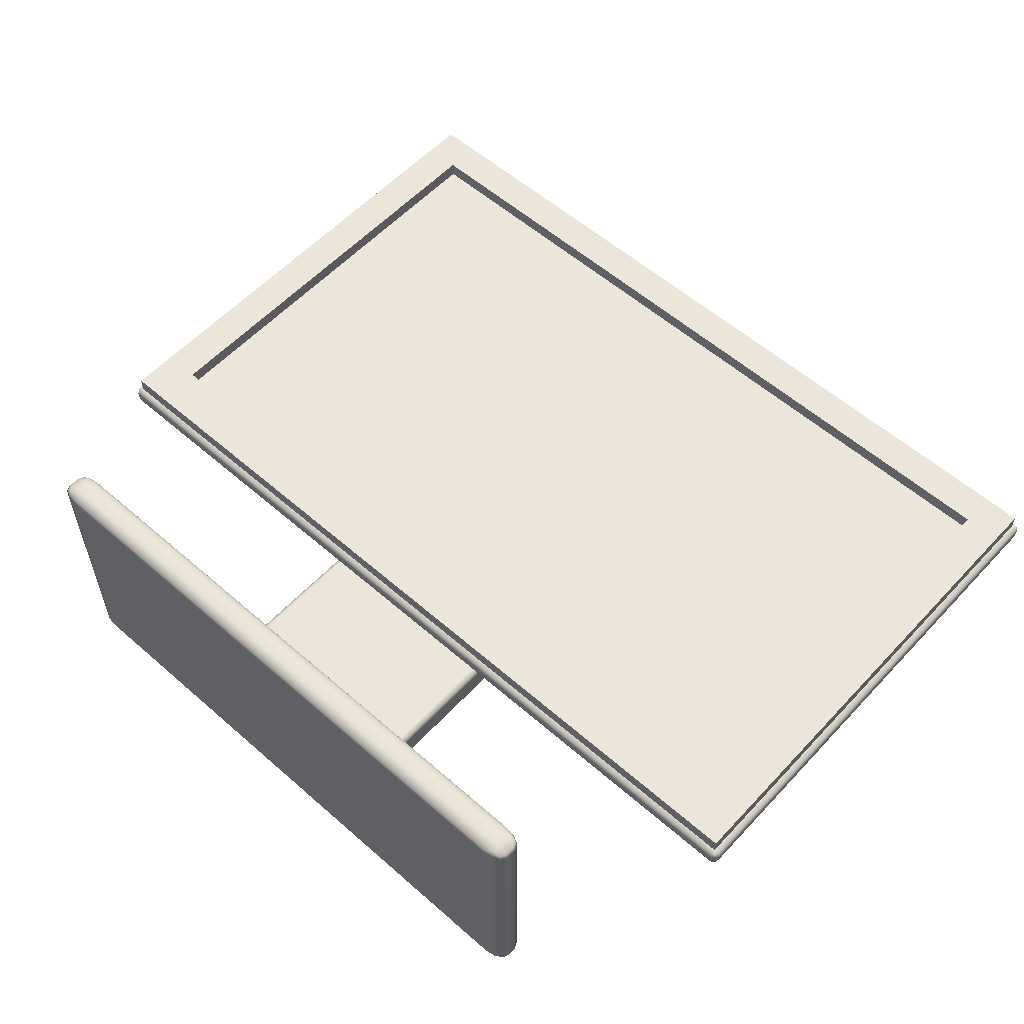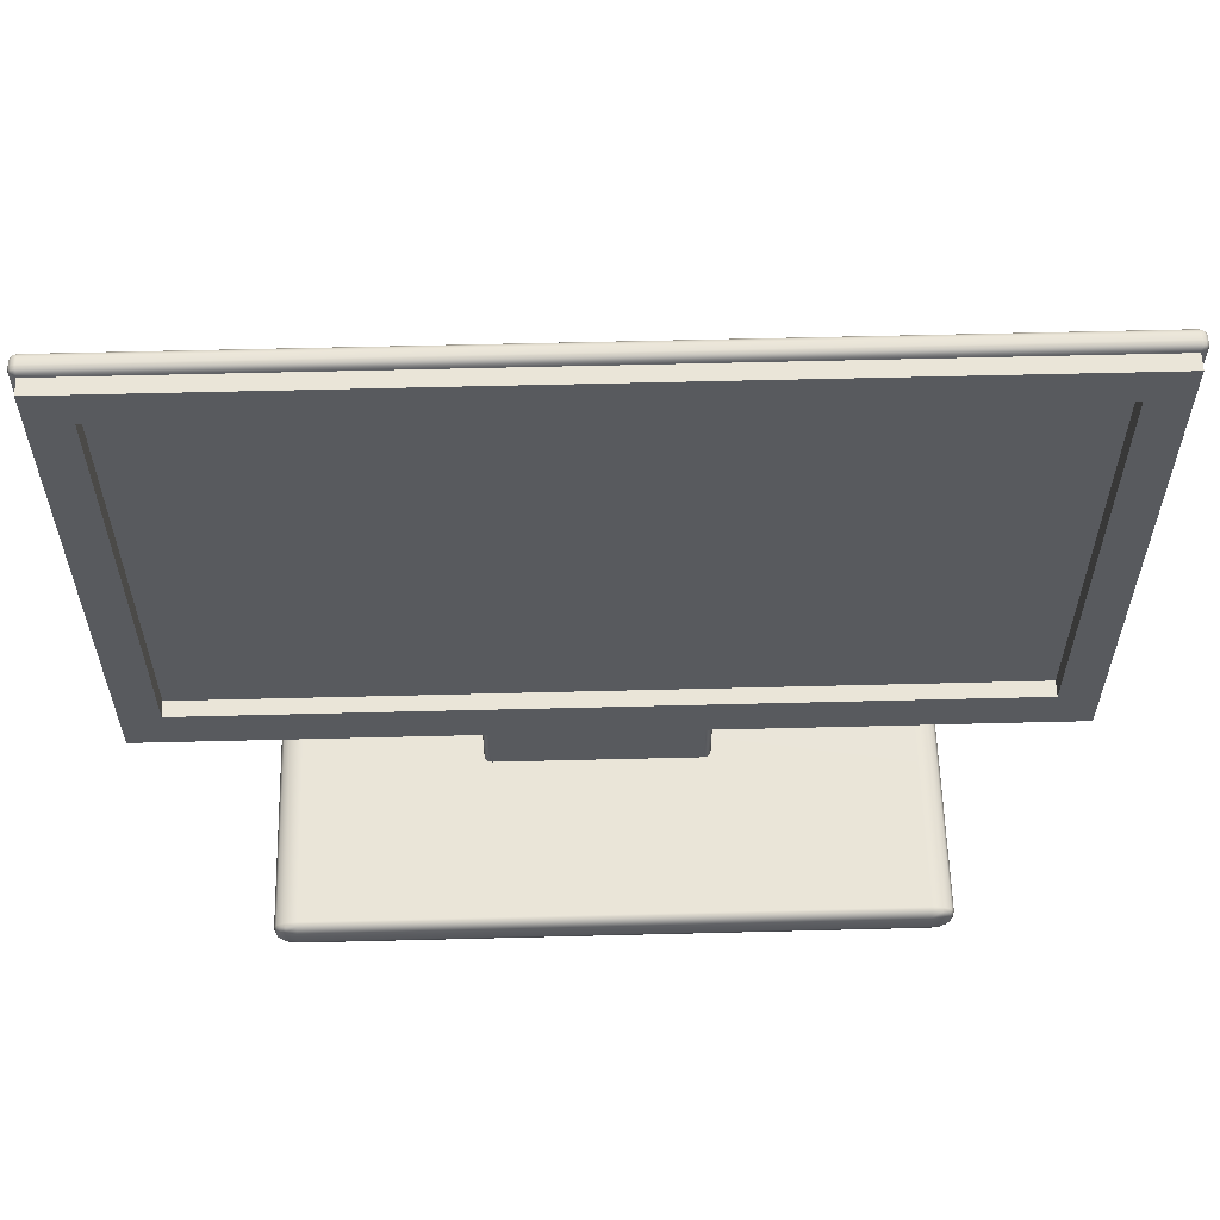
<metadata>
{"format":"obj","ext":"obj","renderer":"f3d","projection":"perspective","resolution":1024,"background":"white","views":[{"elev":57.1,"azim":42.3,"up":"+Z"},{"elev":58.8,"azim":-1.5,"up":"+Y"}]}
</metadata>
<code>
g default
v -0.6253 -0.004804 0.4376
v -0.6225 -0.01041 0.4376
v -0.6151 -0.01451 0.4376
v -0.6048 -0.01601 0.4376
v -0.6048 -0.01451 0.442
v -0.6048 -0.01041 0.4453
v -0.6048 -0.004804 0.4465
v -0.6151 -0.004804 0.4453
v -0.6225 -0.004804 0.442
v -0.06232 -0.01601 0.4376
v -0.05212 -0.01451 0.4376
v -0.04464 -0.01041 0.4376
v -0.04191 -0.004804 0.4376
v -0.04464 -0.004804 0.442
v -0.05212 -0.004804 0.4453
v -0.06232 -0.004804 0.4465
v -0.06232 -0.01041 0.4453
v -0.06232 -0.01451 0.442
v -0.6048 0.01601 0.4376
v -0.6151 0.01451 0.4376
v -0.6225 0.01041 0.4376
v -0.6253 0.004804 0.4376
v -0.6225 0.004804 0.442
v -0.6151 0.004804 0.4453
v -0.6048 0.004804 0.4465
v -0.6048 0.01041 0.4453
v -0.6048 0.01451 0.442
v -0.04191 0.004804 0.4376
v -0.04464 0.01041 0.4376
v -0.05212 0.01451 0.4376
v -0.06232 0.01601 0.4376
v -0.06232 0.01451 0.442
v -0.06232 0.01041 0.4453
v -0.06232 0.004804 0.4465
v -0.05212 0.004804 0.4453
v -0.04464 0.004804 0.442
v -0.6048 0.004804 0.1917
v -0.6151 0.004804 0.1929
v -0.6225 0.004804 0.1961
v -0.6253 0.004804 0.2006
v -0.6225 0.01041 0.2006
v -0.6151 0.01451 0.2006
v -0.6048 0.01601 0.2006
v -0.6048 0.01451 0.1961
v -0.6048 0.01041 0.1929
v -0.04191 0.004804 0.2006
v -0.04464 0.004804 0.1961
v -0.05212 0.004804 0.1929
v -0.06232 0.004804 0.1917
v -0.06232 0.01041 0.1929
v -0.06232 0.01451 0.1961
v -0.06232 0.01601 0.2006
v -0.05212 0.01451 0.2006
v -0.04464 0.01041 0.2006
v -0.6048 -0.01601 0.2006
v -0.6151 -0.01451 0.2006
v -0.6225 -0.01041 0.2006
v -0.6253 -0.004804 0.2006
v -0.6225 -0.004804 0.1961
v -0.6151 -0.004804 0.1929
v -0.6048 -0.004804 0.1917
v -0.6048 -0.01041 0.1929
v -0.6048 -0.01451 0.1961
v -0.04191 -0.004804 0.2006
v -0.04464 -0.01041 0.2006
v -0.05212 -0.01451 0.2006
v -0.06232 -0.01601 0.2006
v -0.06232 -0.01451 0.1961
v -0.06232 -0.01041 0.1929
v -0.06232 -0.004804 0.1917
v -0.05212 -0.004804 0.1929
v -0.04464 -0.004804 0.1961
v -0.6202 -0.01003 0.4417
v -0.6144 -0.01321 0.4417
v -0.6144 -0.01003 0.4442
v -0.0528 -0.01321 0.4417
v -0.04701 -0.01003 0.4417
v -0.0528 -0.01003 0.4442
v -0.6144 0.01321 0.4417
v -0.6202 0.01003 0.4417
v -0.6144 0.01003 0.4442
v -0.04701 0.01003 0.4417
v -0.0528 0.01321 0.4417
v -0.0528 0.01003 0.4442
v -0.6144 0.01003 0.1939
v -0.6202 0.01003 0.1964
v -0.6144 0.01321 0.1964
v -0.04701 0.01003 0.1964
v -0.0528 0.01003 0.1939
v -0.0528 0.01321 0.1964
v -0.6144 -0.01321 0.1964
v -0.6202 -0.01003 0.1964
v -0.6144 -0.01003 0.1939
v -0.04701 -0.01003 0.1964
v -0.0528 -0.01321 0.1964
v -0.0528 -0.01003 0.1939
v -0.4444 0.01704 0.2817
v -0.4436 0.01498 0.2817
v -0.4412 0.01346 0.2817
v -0.4379 0.01291 0.2817
v -0.4379 0.01346 0.2849
v -0.4379 0.01498 0.2873
v -0.4379 0.01704 0.2882
v -0.4412 0.01704 0.2873
v -0.4436 0.01704 0.2849
v -0.2509 0.01291 0.2817
v -0.2477 0.01346 0.2817
v -0.2453 0.01498 0.2817
v -0.2444 0.01704 0.2817
v -0.2453 0.01704 0.2849
v -0.2477 0.01704 0.2873
v -0.2509 0.01704 0.2882
v -0.2509 0.01498 0.2873
v -0.2509 0.01346 0.2849
v -0.4379 0.3018 0.2899
v -0.4412 0.3018 0.289
v -0.4436 0.3019 0.2865
v -0.4444 0.3019 0.2832
v -0.4444 0.2993 0.2823
v -0.4444 0.2965 0.2818
v -0.4444 0.2936 0.2817
v -0.4436 0.2936 0.2849
v -0.4412 0.2936 0.2873
v -0.4379 0.2936 0.2882
v -0.4379 0.2964 0.2884
v -0.4379 0.2991 0.2889
v -0.2444 0.3019 0.2832
v -0.2453 0.3019 0.2865
v -0.2477 0.3018 0.289
v -0.2509 0.3018 0.2899
v -0.2509 0.2991 0.2889
v -0.2509 0.2964 0.2884
v -0.2509 0.2936 0.2882
v -0.2477 0.2936 0.2873
v -0.2453 0.2936 0.2849
v -0.2444 0.2936 0.2817
v -0.2444 0.2965 0.2818
v -0.2444 0.2993 0.2823
v -0.4444 0.3019 0.264
v -0.4436 0.3018 0.2603
v -0.4412 0.3017 0.2577
v -0.4379 0.3016 0.2567
v -0.4379 0.299 0.2554
v -0.4379 0.2963 0.2545
v -0.4379 0.2936 0.2543
v -0.4412 0.2936 0.2551
v -0.4436 0.2936 0.2575
v -0.4444 0.2936 0.2608
v -0.4444 0.2963 0.2611
v -0.4444 0.2989 0.2622
v -0.2509 0.3016 0.2567
v -0.2477 0.3017 0.2577
v -0.2453 0.3018 0.2603
v -0.2444 0.3019 0.264
v -0.2444 0.2989 0.2622
v -0.2444 0.2963 0.2611
v -0.2444 0.2936 0.2608
v -0.2453 0.2936 0.2575
v -0.2477 0.2936 0.2551
v -0.2509 0.2936 0.2543
v -0.2509 0.2963 0.2545
v -0.2509 0.299 0.2554
v -0.4379 0.01291 0.2608
v -0.4412 0.01346 0.2608
v -0.4436 0.01498 0.2608
v -0.4444 0.01704 0.2608
v -0.4436 0.01704 0.2575
v -0.4412 0.01704 0.2551
v -0.4379 0.01704 0.2543
v -0.4379 0.01498 0.2551
v -0.4379 0.01346 0.2575
v -0.2444 0.01704 0.2608
v -0.2453 0.01498 0.2608
v -0.2477 0.01346 0.2608
v -0.2509 0.01291 0.2608
v -0.2509 0.01346 0.2575
v -0.2509 0.01498 0.2551
v -0.2509 0.01704 0.2543
v -0.2477 0.01704 0.2551
v -0.2453 0.01704 0.2575
v -0.4379 0.3147 0.3141
v -0.4412 0.3141 0.2895
v -0.4436 0.3126 0.2881
v -0.4444 0.3105 0.2868
v -0.4436 0.3087 0.2892
v -0.4412 0.3076 0.2913
v -0.4379 0.3073 0.2922
v -0.4379 0.3098 0.2927
v -0.4379 0.3124 0.2919
v -0.2444 0.3105 0.2868
v -0.2453 0.3126 0.2881
v -0.2477 0.3141 0.2895
v -0.2509 0.3147 0.3141
v -0.2509 0.3124 0.2919
v -0.2509 0.3098 0.2927
v -0.2509 0.3073 0.2922
v -0.2477 0.3076 0.2913
v -0.2453 0.3087 0.2892
v -0.2509 0.325 0.2718
v -0.2509 0.3255 0.2735
v -0.2509 0.3257 0.2763
v -0.2509 0.3255 0.302
v -0.2477 0.3248 0.2779
v -0.2453 0.3228 0.2772
v -0.2444 0.3203 0.2758
v -0.2453 0.3226 0.2736
v -0.2477 0.3244 0.2723
v -0.4444 0.3203 0.2758
v -0.4436 0.3228 0.2772
v -0.4412 0.3248 0.2779
v -0.4379 0.3255 0.302
v -0.4379 0.3257 0.2763
v -0.4379 0.3255 0.2735
v -0.4379 0.325 0.2718
v -0.4412 0.3244 0.2723
v -0.4436 0.3226 0.2736
v -0.4428 0.01511 0.2847
v -0.441 0.01394 0.2847
v -0.441 0.01511 0.2866
v -0.2479 0.01394 0.2847
v -0.2461 0.01511 0.2847
v -0.2479 0.01511 0.2866
v -0.4412 0.2991 0.2881
v -0.4436 0.2992 0.2856
v -0.4436 0.2964 0.2851
v -0.4412 0.2964 0.2875
v -0.2453 0.2992 0.2856
v -0.2477 0.2991 0.2881
v -0.2477 0.2964 0.2875
v -0.2453 0.2964 0.2851
v -0.4436 0.299 0.2588
v -0.4412 0.299 0.2563
v -0.4412 0.2963 0.2554
v -0.4436 0.2963 0.2578
v -0.2477 0.299 0.2563
v -0.2453 0.299 0.2588
v -0.2453 0.2963 0.2578
v -0.2477 0.2963 0.2554
v -0.441 0.01394 0.2577
v -0.4428 0.01511 0.2577
v -0.441 0.01511 0.2559
v -0.2461 0.01511 0.2577
v -0.2479 0.01394 0.2577
v -0.2479 0.01511 0.2559
v -0.441 0.312 0.2912
v -0.4428 0.3109 0.2902
v -0.441 0.31 0.2918
v -0.2461 0.3109 0.2902
v -0.2479 0.312 0.2912
v -0.2479 0.31 0.2918
v -0.2479 0.325 0.2739
v -0.2479 0.3252 0.2761
v -0.2461 0.3242 0.2751
v -0.4428 0.3242 0.2751
v -0.441 0.3252 0.2761
v -0.441 0.325 0.2739
v -0.7395 0.1665 0.3211
v -0.7386 0.1632 0.3211
v -0.7363 0.1609 0.3211
v -0.7331 0.16 0.3211
v -0.7331 0.1609 0.3243
v -0.7331 0.1632 0.3267
v -0.7331 0.1665 0.3276
v -0.7363 0.1665 0.3267
v -0.7386 0.1665 0.3243
v 0.06406 0.16 0.3211
v 0.06729 0.1609 0.3211
v 0.06965 0.1632 0.3211
v 0.07051 0.1665 0.3211
v 0.06965 0.1665 0.3243
v 0.06729 0.1665 0.3267
v 0.06406 0.1665 0.3276
v 0.06406 0.1632 0.3267
v 0.06406 0.1609 0.3243
v -0.7331 0.66 0.3211
v -0.7363 0.6591 0.3211
v -0.7386 0.6568 0.3211
v -0.7395 0.6536 0.3211
v -0.7386 0.6536 0.3243
v -0.7363 0.6536 0.3267
v -0.7331 0.6536 0.3276
v -0.7331 0.6568 0.3267
v -0.7331 0.6591 0.3243
v 0.07051 0.6536 0.3211
v 0.06965 0.6568 0.3211
v 0.06729 0.6591 0.3211
v 0.06406 0.66 0.3211
v 0.06406 0.6591 0.3243
v 0.06406 0.6568 0.3267
v 0.06406 0.6536 0.3276
v 0.06729 0.6536 0.3267
v 0.06965 0.6536 0.3243
v -0.7331 0.6536 0.3091
v -0.7363 0.6536 0.31
v -0.7386 0.6536 0.3124
v -0.7395 0.6536 0.3156
v -0.7386 0.6568 0.3156
v -0.7363 0.6591 0.3156
v -0.7331 0.66 0.3156
v -0.7331 0.6591 0.3124
v -0.7331 0.6568 0.31
v 0.07051 0.6536 0.3156
v 0.06965 0.6536 0.3124
v 0.06729 0.6536 0.31
v 0.06406 0.6536 0.3091
v 0.06406 0.6568 0.31
v 0.06406 0.6591 0.3124
v 0.06406 0.66 0.3156
v 0.06729 0.6591 0.3156
v 0.06965 0.6568 0.3156
v -0.7331 0.16 0.3156
v -0.7363 0.1609 0.3156
v -0.7386 0.1632 0.3156
v -0.7395 0.1665 0.3156
v -0.7386 0.1665 0.3124
v -0.7363 0.1665 0.31
v -0.7331 0.1665 0.3091
v -0.7331 0.1632 0.31
v -0.7331 0.1609 0.3124
v 0.07051 0.1665 0.3156
v 0.06965 0.1632 0.3156
v 0.06729 0.1609 0.3156
v 0.06406 0.16 0.3156
v 0.06406 0.1609 0.3124
v 0.06406 0.1632 0.31
v 0.06406 0.1665 0.3091
v 0.06729 0.1665 0.31
v 0.06965 0.1665 0.3124
v -0.7379 0.1635 0.3241
v -0.7361 0.1616 0.3241
v -0.7361 0.1635 0.3259
v 0.06707 0.1616 0.3241
v 0.0689 0.1635 0.3241
v 0.06707 0.1635 0.3259
v -0.7361 0.6584 0.3241
v -0.7379 0.6566 0.3241
v -0.7361 0.6566 0.3259
v 0.0689 0.6566 0.3241
v 0.06707 0.6584 0.3241
v 0.06707 0.6566 0.3259
v -0.7361 0.6566 0.3107
v -0.7379 0.6566 0.3126
v -0.7361 0.6584 0.3126
v 0.0689 0.6566 0.3126
v 0.06707 0.6566 0.3107
v 0.06707 0.6584 0.3126
v -0.7361 0.1616 0.3126
v -0.7379 0.1635 0.3126
v -0.7361 0.1635 0.3107
v 0.0689 0.1635 0.3126
v 0.06707 0.1616 0.3126
v 0.06707 0.1635 0.3107
v -0.7331 0.6196 0.3276
v 0.06406 0.6196 0.3276
v 0.06729 0.6196 0.3267
v 0.06965 0.6196 0.3243
v 0.07051 0.6196 0.3211
v 0.07051 0.6196 0.3156
v 0.06965 0.6196 0.3124
v 0.06729 0.6196 0.31
v 0.06406 0.6196 0.3091
v -0.7331 0.6196 0.3091
v -0.7363 0.6196 0.31
v -0.7386 0.6196 0.3124
v -0.7395 0.6196 0.3156
v -0.7395 0.6196 0.3211
v -0.7386 0.6196 0.3243
v -0.7363 0.6196 0.3267
v 0.02882 0.6536 0.3276
v 0.02882 0.6196 0.3276
v 0.02882 0.1665 0.3276
v 0.02882 0.1632 0.3267
v 0.02882 0.1609 0.3243
v 0.02882 0.16 0.3211
v 0.02882 0.16 0.3156
v 0.02882 0.1609 0.3124
v 0.02882 0.1632 0.31
v 0.02882 0.1665 0.3091
v 0.02882 0.6196 0.3091
v 0.02882 0.6536 0.3091
v 0.02882 0.6568 0.31
v 0.02882 0.6591 0.3124
v 0.02882 0.66 0.3156
v 0.02882 0.66 0.3211
v 0.02882 0.6591 0.3243
v 0.02882 0.6568 0.3267
v 0.06729 0.2091 0.3267
v 0.06406 0.2091 0.3276
v 0.02882 0.2091 0.3276
v -0.7331 0.2091 0.3276
v -0.7363 0.2091 0.3267
v -0.7386 0.2091 0.3243
v -0.7395 0.2091 0.3211
v -0.7395 0.2091 0.3156
v -0.7386 0.2091 0.3124
v -0.7363 0.2091 0.31
v -0.7331 0.2091 0.3091
v 0.02882 0.2091 0.3091
v 0.06406 0.2091 0.3091
v 0.06729 0.2091 0.31
v 0.06965 0.2091 0.3124
v 0.07051 0.2091 0.3156
v 0.07051 0.2091 0.3211
v 0.06965 0.2091 0.3243
v -0.6981 0.6536 0.3276
v -0.6981 0.6196 0.3276
v -0.6981 0.2091 0.3276
v -0.6981 0.1665 0.3276
v -0.6981 0.1632 0.3267
v -0.6981 0.1609 0.3243
v -0.6981 0.16 0.3211
v -0.6981 0.16 0.3156
v -0.6981 0.1609 0.3124
v -0.6981 0.1632 0.31
v -0.6981 0.1665 0.3091
v -0.6981 0.2091 0.3091
v -0.6981 0.6196 0.3091
v -0.6981 0.6536 0.3091
v -0.6981 0.6568 0.31
v -0.6981 0.6591 0.3124
v -0.6981 0.66 0.3156
v -0.6981 0.66 0.3211
v -0.6981 0.6591 0.3243
v -0.6981 0.6568 0.3267
v 0.06406 0.6196 0.3426
v 0.06406 0.6536 0.3426
v 0.02882 0.6536 0.3426
v 0.02882 0.6196 0.3426
v 0.06406 0.1665 0.3426
v 0.06406 0.2091 0.3426
v 0.02882 0.2091 0.3426
v 0.02882 0.1665 0.3426
v -0.6981 0.6536 0.3426
v -0.6981 0.6196 0.3426
v -0.6981 0.2091 0.3426
v -0.6981 0.1665 0.3426
v -0.7331 0.6536 0.3426
v -0.7331 0.6196 0.3426
v -0.7331 0.2091 0.3426
v -0.7331 0.1665 0.3426
g monitor:pCube4
f 55 67 10 4
f 16 34 25 7
f 22 40 58 1
f 64 46 28 13
f 31 52 43 19
f 49 70 61 37
f 4 3 56 55
f 3 2 57 56
f 2 1 58 57
f 7 6 17 16
f 6 5 18 17
f 5 4 10 18
f 1 9 23 22
f 9 8 24 23
f 8 7 25 24
f 13 12 65 64
f 12 11 66 65
f 11 10 67 66
f 16 15 35 34
f 15 14 36 35
f 14 13 28 36
f 22 21 41 40
f 21 20 42 41
f 20 19 43 42
f 19 27 32 31
f 27 26 33 32
f 26 25 34 33
f 31 30 53 52
f 30 29 54 53
f 29 28 46 54
f 40 39 59 58
f 39 38 60 59
f 38 37 61 60
f 37 45 50 49
f 45 44 51 50
f 44 43 52 51
f 49 48 71 70
f 48 47 72 71
f 47 46 64 72
f 55 63 68 67
f 63 62 69 68
f 62 61 70 69
f 9 1 2 73
f 73 2 3 74
f 3 4 5 74
f 74 5 6 75
f 6 7 8 75
f 75 8 9 73
f 73 74 75
f 18 10 11 76
f 76 11 12 77
f 12 13 14 77
f 77 14 15 78
f 15 16 17 78
f 78 17 18 76
f 76 77 78
f 27 19 20 79
f 79 20 21 80
f 21 22 23 80
f 80 23 24 81
f 24 25 26 81
f 81 26 27 79
f 79 80 81
f 36 28 29 82
f 82 29 30 83
f 30 31 32 83
f 83 32 33 84
f 33 34 35 84
f 84 35 36 82
f 82 83 84
f 45 37 38 85
f 85 38 39 86
f 39 40 41 86
f 86 41 42 87
f 42 43 44 87
f 87 44 45 85
f 85 86 87
f 54 46 47 88
f 88 47 48 89
f 48 49 50 89
f 89 50 51 90
f 51 52 53 90
f 90 53 54 88
f 88 89 90
f 63 55 56 91
f 91 56 57 92
f 57 58 59 92
f 92 59 60 93
f 60 61 62 93
f 93 62 63 91
f 91 92 93
f 72 64 65 94
f 94 65 66 95
f 66 67 68 95
f 95 68 69 96
f 69 70 71 96
f 96 71 72 94
f 94 95 96
f 163 175 106 100
f 112 133 124 103
f 121 148 166 97
f 172 157 136 109
f 184 208 139 118
f 130 196 187 115
f 154 205 190 127
f 214 199 151 142
f 160 178 169 145
f 193 202 211 181
f 100 99 164 163
f 99 98 165 164
f 98 97 166 165
f 103 102 113 112
f 102 101 114 113
f 101 100 106 114
f 97 105 122 121
f 105 104 123 122
f 104 103 124 123
f 109 108 173 172
f 108 107 174 173
f 107 106 175 174
f 112 111 134 133
f 111 110 135 134
f 110 109 136 135
f 118 117 185 184
f 117 116 186 185
f 116 115 187 186
f 121 120 149 148
f 120 119 150 149
f 119 118 139 150
f 115 126 131 130
f 126 125 132 131
f 125 124 133 132
f 130 129 197 196
f 129 128 198 197
f 128 127 190 198
f 127 138 155 154
f 138 137 156 155
f 137 136 157 156
f 142 141 215 214
f 141 140 216 215
f 140 139 208 216
f 145 144 161 160
f 144 143 162 161
f 143 142 151 162
f 148 147 167 166
f 147 146 168 167
f 146 145 169 168
f 154 153 206 205
f 153 152 207 206
f 152 151 199 207
f 160 159 179 178
f 159 158 180 179
f 158 157 172 180
f 163 171 176 175
f 171 170 177 176
f 170 169 178 177
f 184 183 209 208
f 183 182 210 209
f 182 181 211 210
f 181 189 194 193
f 189 188 195 194
f 188 187 196 195
f 193 192 203 202
f 192 191 204 203
f 191 190 205 204
f 202 201 212 211
f 201 200 213 212
f 200 199 214 213
f 105 97 98 217
f 217 98 99 218
f 99 100 101 218
f 218 101 102 219
f 102 103 104 219
f 219 104 105 217
f 217 218 219
f 114 106 107 220
f 220 107 108 221
f 108 109 110 221
f 221 110 111 222
f 111 112 113 222
f 222 113 114 220
f 220 221 222
f 126 115 116 223
f 223 116 117 224
f 117 118 119 224
f 224 119 120 225
f 120 121 122 225
f 225 122 123 226
f 123 124 125 226
f 226 125 126 223
f 223 224 225 226
f 138 127 128 227
f 227 128 129 228
f 129 130 131 228
f 228 131 132 229
f 132 133 134 229
f 229 134 135 230
f 135 136 137 230
f 230 137 138 227
f 227 228 229 230
f 150 139 140 231
f 231 140 141 232
f 141 142 143 232
f 232 143 144 233
f 144 145 146 233
f 233 146 147 234
f 147 148 149 234
f 234 149 150 231
f 231 232 233 234
f 162 151 152 235
f 235 152 153 236
f 153 154 155 236
f 236 155 156 237
f 156 157 158 237
f 237 158 159 238
f 159 160 161 238
f 238 161 162 235
f 235 236 237 238
f 171 163 164 239
f 239 164 165 240
f 165 166 167 240
f 240 167 168 241
f 168 169 170 241
f 241 170 171 239
f 239 240 241
f 180 172 173 242
f 242 173 174 243
f 174 175 176 243
f 243 176 177 244
f 177 178 179 244
f 244 179 180 242
f 242 243 244
f 189 181 182 245
f 245 182 183 246
f 183 184 185 246
f 246 185 186 247
f 186 187 188 247
f 247 188 189 245
f 245 246 247
f 198 190 191 248
f 248 191 192 249
f 192 193 194 249
f 249 194 195 250
f 195 196 197 250
f 250 197 198 248
f 248 249 250
f 207 199 200 251
f 251 200 201 252
f 201 202 203 252
f 252 203 204 253
f 204 205 206 253
f 253 206 207 251
f 251 252 253
f 216 208 209 254
f 254 209 210 255
f 210 211 212 255
f 255 212 213 256
f 213 214 215 256
f 256 215 216 254
f 254 255 256
f 375 323 266 374
f 425 426 427 428
f 278 296 365 366
f 358 302 284 357
f 287 308 383 384
f 305 361 379 380
f 260 259 312 311
f 259 258 313 312
f 258 257 314 313
f 371 372 273 272
f 372 373 274 273
f 373 374 266 274
f 366 367 279 278
f 367 368 280 279
f 368 353 281 280
f 269 268 321 320
f 268 267 322 321
f 267 266 323 322
f 354 355 291 290
f 355 356 292 291
f 356 357 284 292
f 278 277 297 296
f 277 276 298 297
f 276 275 299 298
f 384 385 288 287
f 385 386 289 288
f 386 369 290 289
f 287 286 309 308
f 286 285 310 309
f 285 284 302 310
f 296 295 364 365
f 295 294 363 364
f 294 293 362 363
f 380 381 306 305
f 381 382 307 306
f 382 383 308 307
f 305 304 360 361
f 304 303 359 360
f 303 302 358 359
f 375 376 324 323
f 376 377 325 324
f 377 378 326 325
f 265 257 258 329
f 329 258 259 330
f 259 260 261 330
f 330 261 262 331
f 262 263 264 331
f 331 264 265 329
f 329 330 331
f 274 266 267 332
f 332 267 268 333
f 268 269 270 333
f 333 270 271 334
f 271 272 273 334
f 334 273 274 332
f 332 333 334
f 283 275 276 335
f 335 276 277 336
f 277 278 279 336
f 336 279 280 337
f 280 281 282 337
f 337 282 283 335
f 335 336 337
f 292 284 285 338
f 338 285 286 339
f 286 287 288 339
f 339 288 289 340
f 289 290 291 340
f 340 291 292 338
f 338 339 340
f 301 293 294 341
f 341 294 295 342
f 295 296 297 342
f 342 297 298 343
f 298 299 300 343
f 343 300 301 341
f 341 342 343
f 310 302 303 344
f 344 303 304 345
f 304 305 306 345
f 345 306 307 346
f 307 308 309 346
f 346 309 310 344
f 344 345 346
f 319 311 312 347
f 347 312 313 348
f 313 314 315 348
f 348 315 316 349
f 316 317 318 349
f 349 318 319 347
f 347 348 349
f 328 320 321 350
f 350 321 322 351
f 322 323 324 351
f 351 324 325 352
f 325 326 327 352
f 352 327 328 350
f 350 351 352
f 429 430 431 432
f 272 271 387 388
f 271 270 404 387
f 270 269 403 404
f 320 402 403 269
f 401 402 320 328
f 400 401 328 327
f 399 400 327 326
f 398 399 326 378
f 396 397 317 316
f 395 396 316 315
f 394 395 315 314
f 393 394 314 257
f 257 265 392 393
f 265 264 391 392
f 264 263 390 391
f 428 427 433 434
f 432 431 435 436
f 408 409 372 371
f 409 410 373 372
f 410 411 374 373
f 412 375 374 411
f 412 413 376 375
f 413 414 377 376
f 414 415 378 377
f 416 398 378 415
f 380 379 417 418
f 418 419 381 380
f 419 420 382 381
f 420 421 383 382
f 384 383 421 422
f 422 423 385 384
f 423 424 386 385
f 424 405 369 386
f 388 387 355 354
f 431 430 425 428
f 407 389 370 406
f 391 390 353 368
f 392 391 368 367
f 393 392 367 366
f 366 365 394 393
f 365 364 395 394
f 364 363 396 395
f 363 362 397 396
f 417 379 398 416
f 379 361 399 398
f 361 360 400 399
f 360 359 401 400
f 359 358 402 401
f 403 402 358 357
f 404 403 357 356
f 387 404 356 355
f 434 433 437 438
f 439 435 434 438
f 436 435 439 440
f 263 262 409 408
f 262 261 410 409
f 261 260 411 410
f 311 412 411 260
f 311 319 413 412
f 319 318 414 413
f 318 317 415 414
f 397 416 415 317
f 362 417 416 397
f 418 417 362 293
f 293 301 419 418
f 301 300 420 419
f 300 299 421 420
f 422 421 299 275
f 275 283 423 422
f 283 282 424 423
f 282 281 405 424
f 354 290 426 425
f 290 369 427 426
f 272 388 430 429
f 371 272 429 432
f 369 405 433 427
f 406 370 428 434
f 389 407 435 431
f 408 371 432 436
f 388 354 425 430
f 370 389 431 428
f 405 281 437 433
f 281 353 438 437
f 407 406 434 435
f 353 390 439 438
f 390 263 440 439
f 263 408 436 440

</code>
